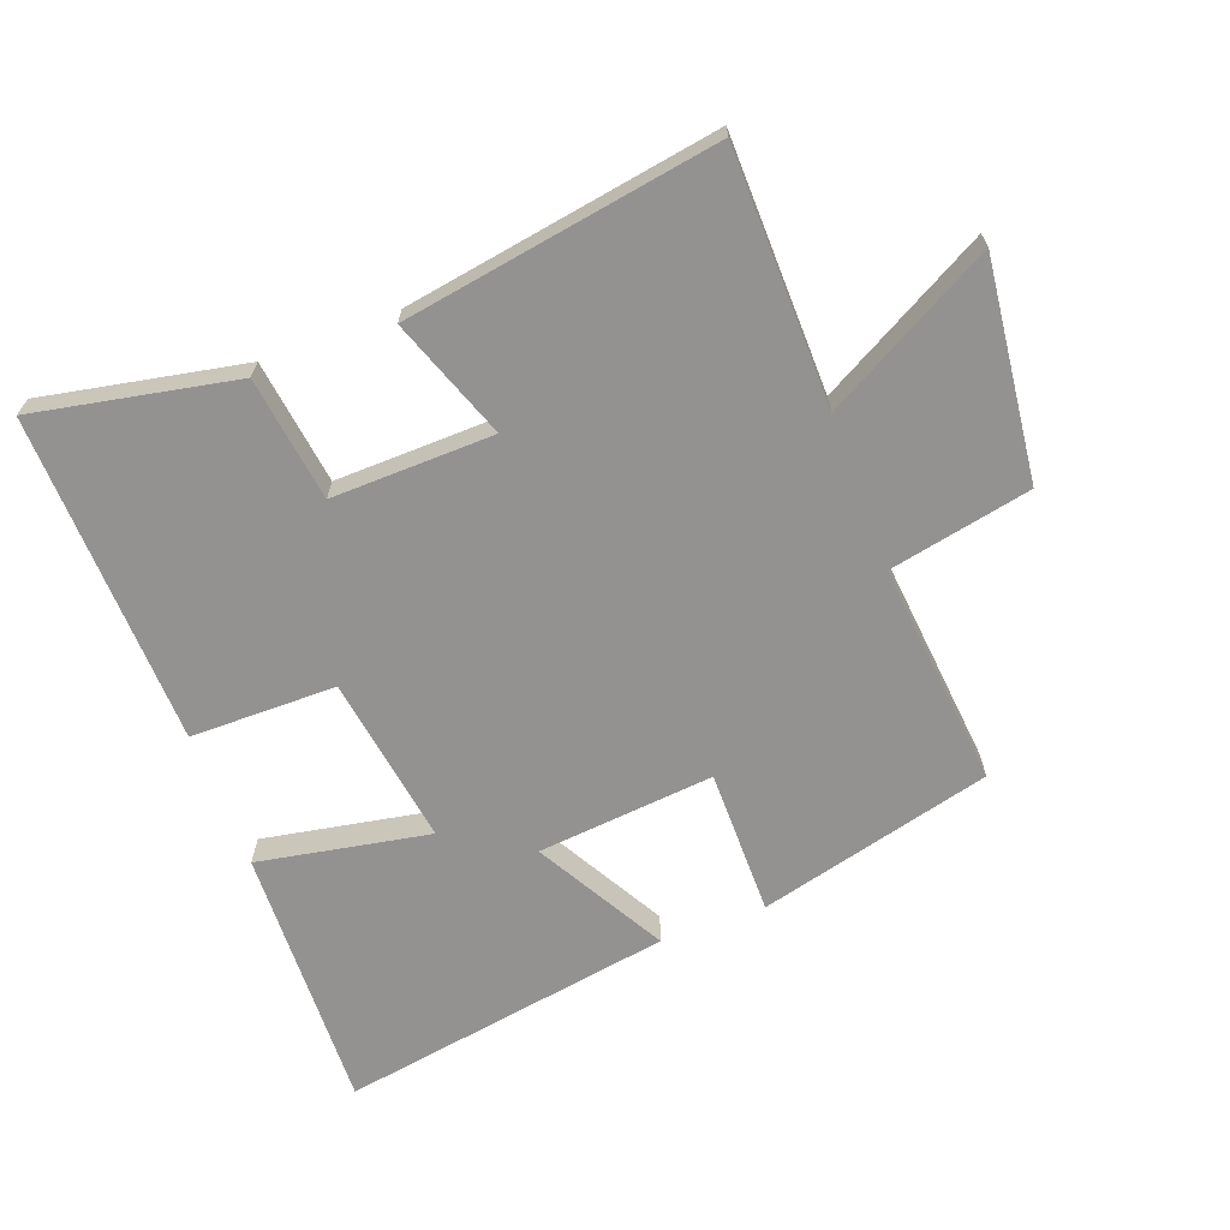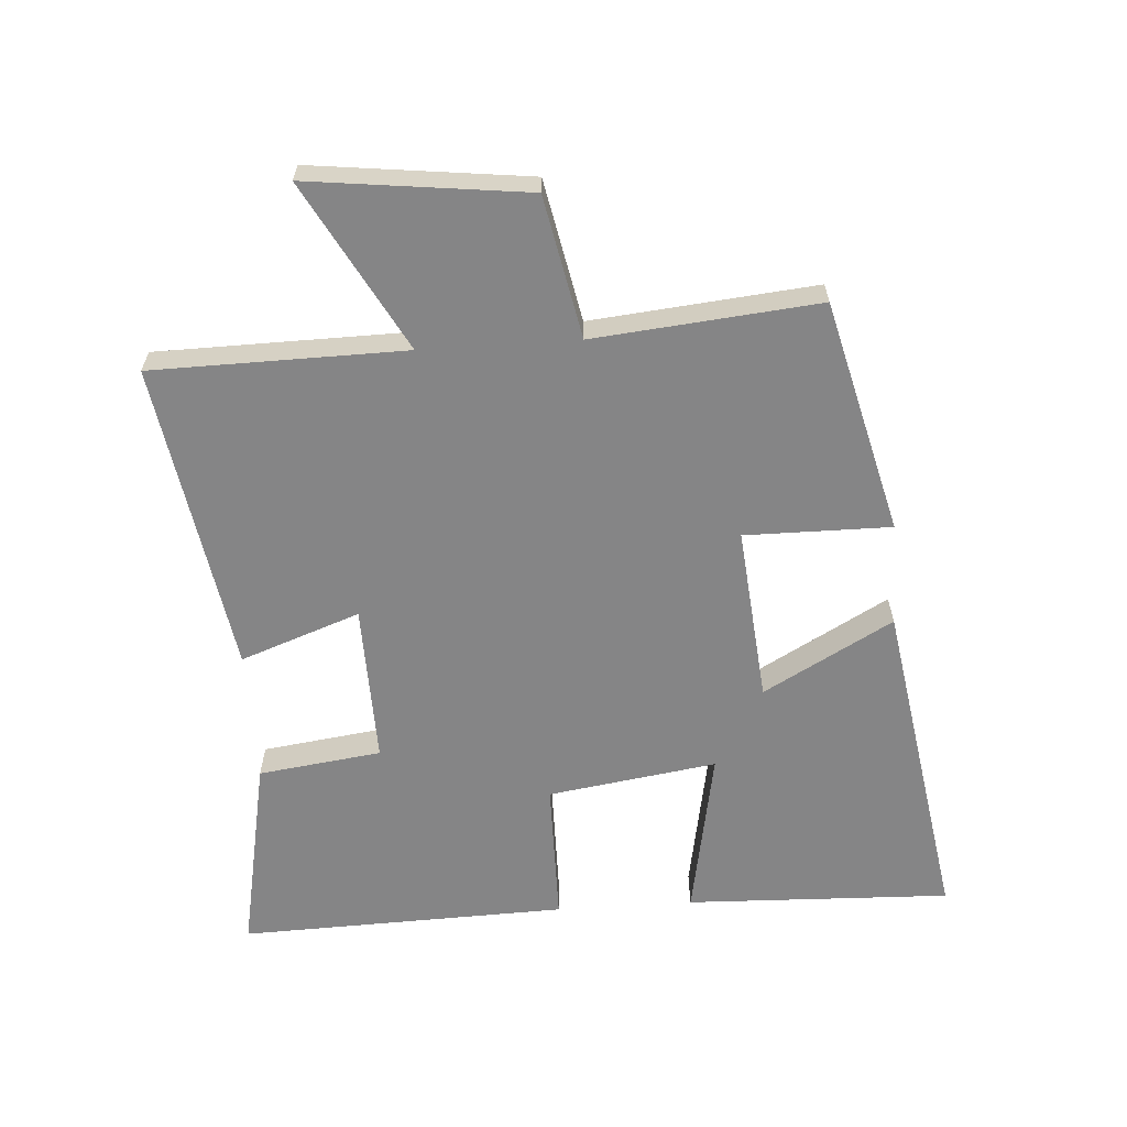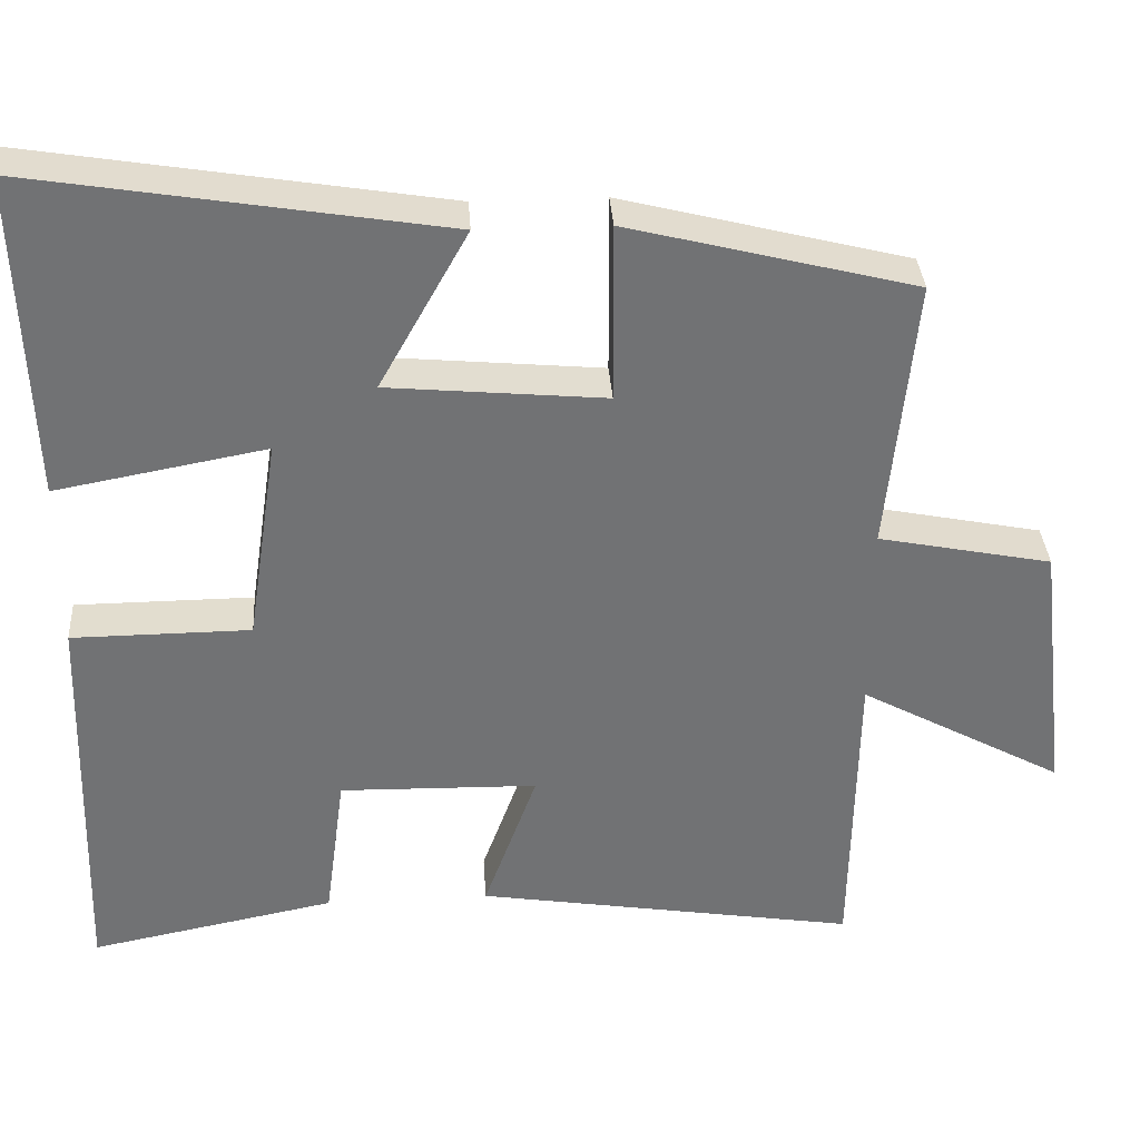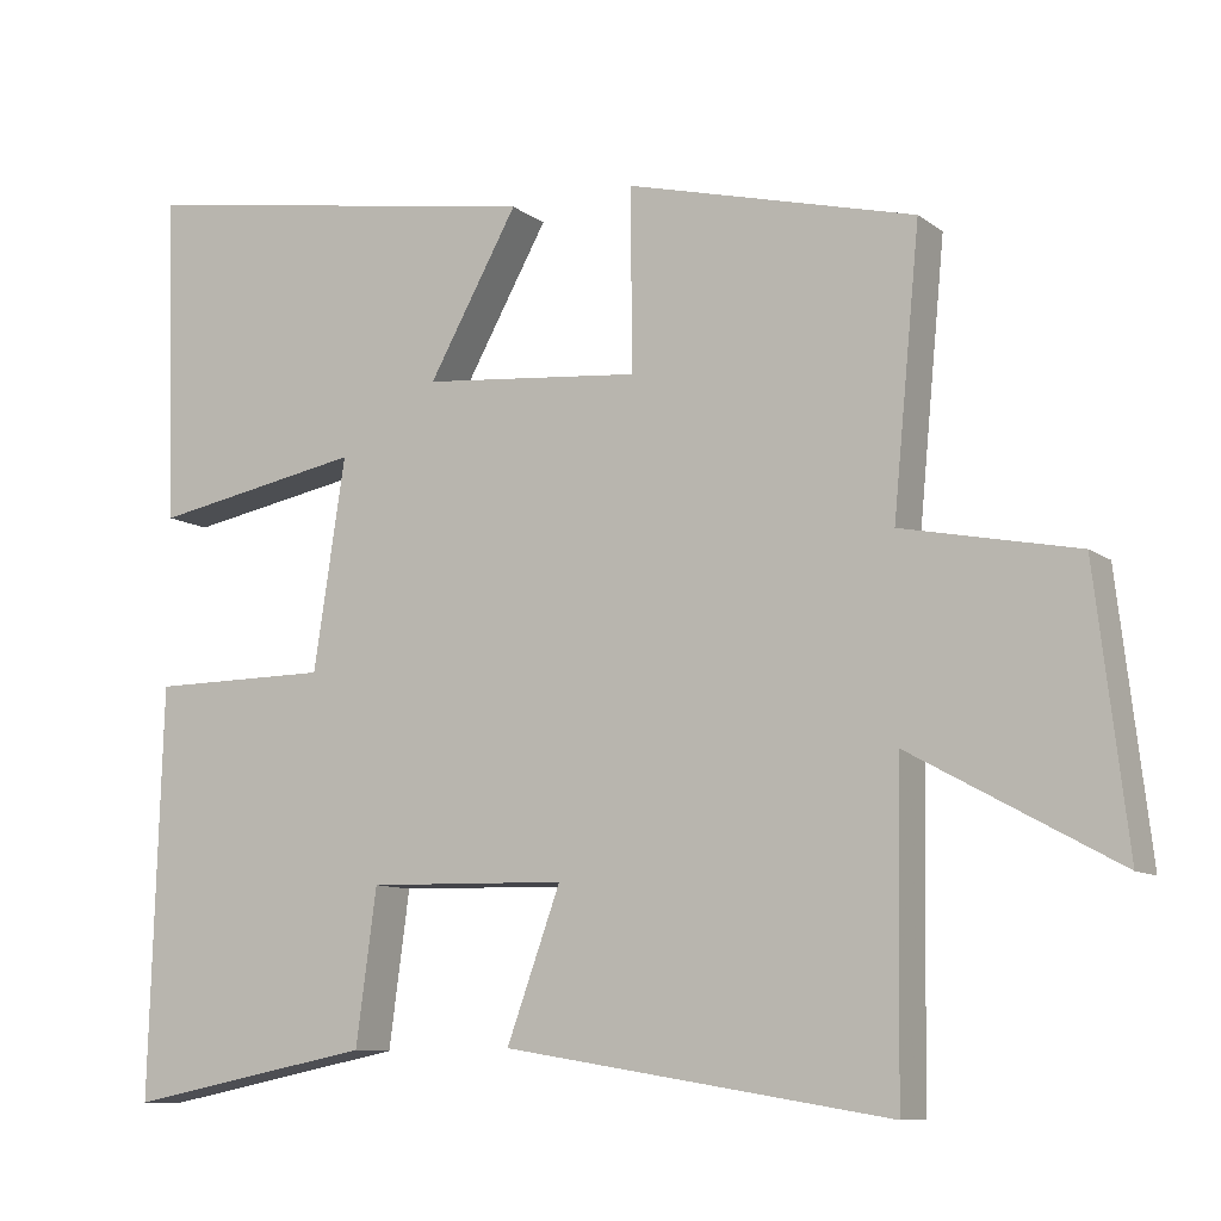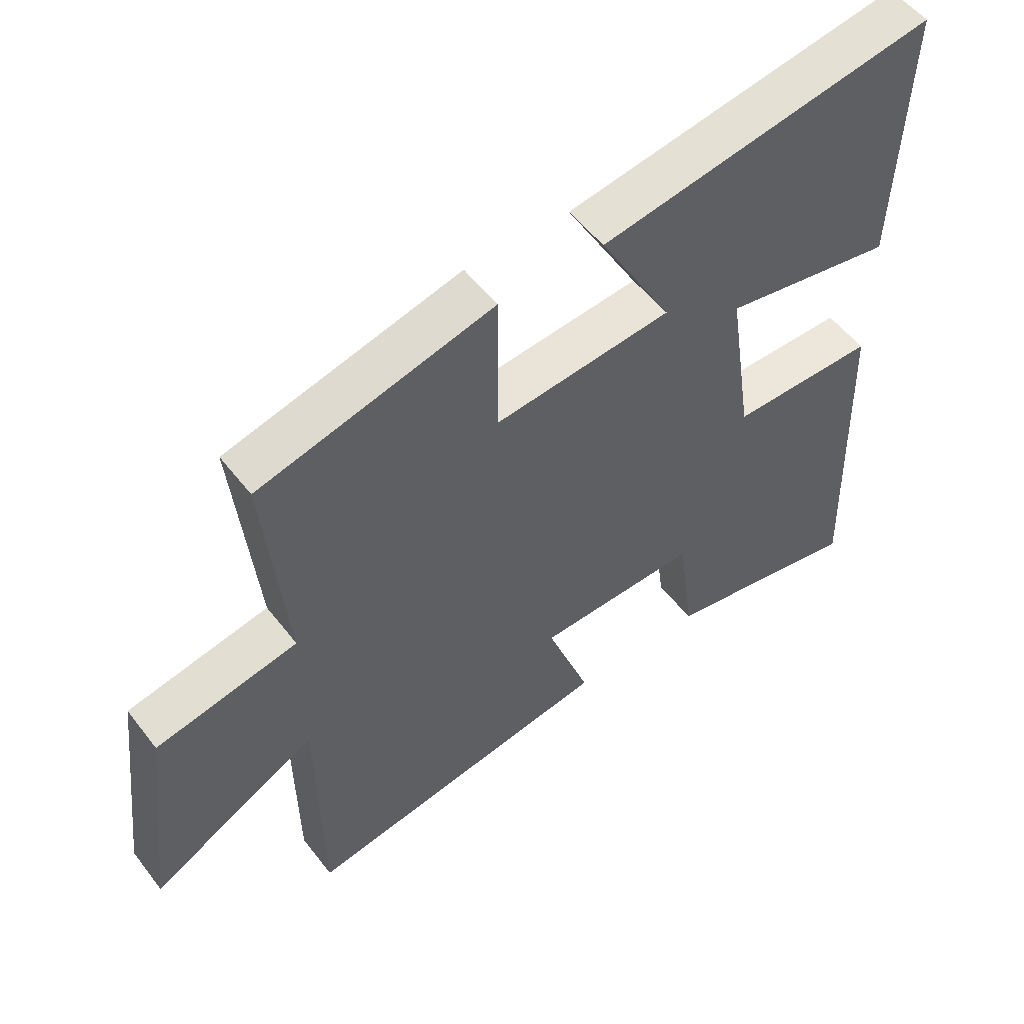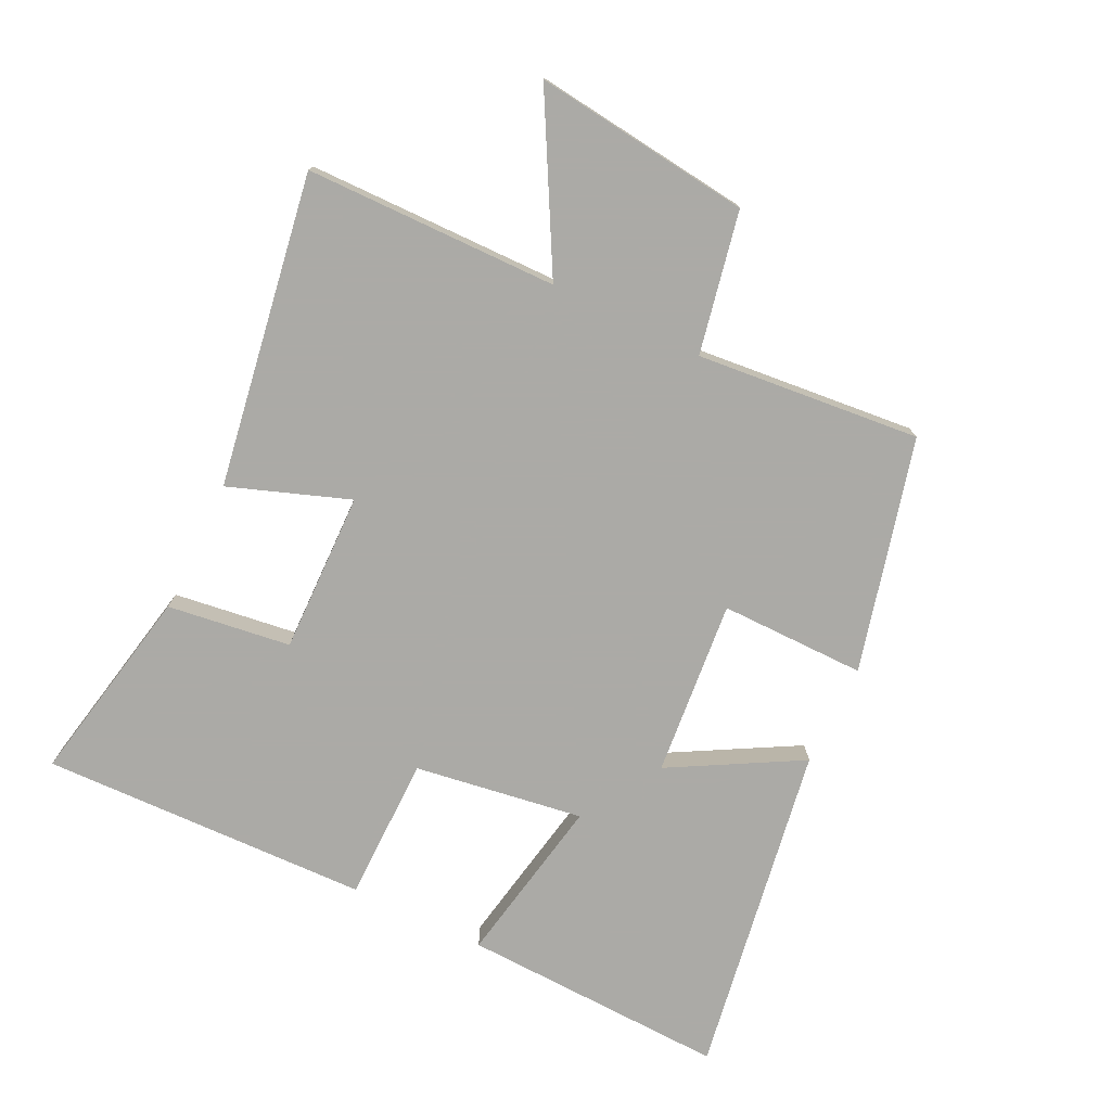
<metadata>
{"format":"obj","ext":"obj","renderer":"f3d","projection":"perspective","resolution":1024,"background":"white","views":[{"elev":-66.4,"azim":-159.5,"up":"+Y"},{"elev":-61.9,"azim":-86.2,"up":"+Y"},{"elev":34.9,"azim":176.2,"up":"+Z"},{"elev":-9.8,"azim":-150.3,"up":"+Z"},{"elev":53.4,"azim":-36.7,"up":"+Z"},{"elev":-75.9,"azim":-116.0,"up":"+Y"}]}
</metadata>
<code>
v -0.494 0.07 -0.58
v -0.5 0.07 -0.185
v -0.761 0.07 -0.328
v -0.721 0.07 0.012
v -0.5 0.07 0.057
v -0.534 0.07 0.407
v -0.17 0.07 0.5
v -0.171 0.07 0.272
v 0.105 0.07 0.298
v -0.008 0.07 0.5
v 0.514 0.07 0.586
v 0.5 0.07 0.17
v 0.233 0.07 0.219
v 0.273 0.07 -0.045
v 0.5 0.07 -0.046
v 0.516 0.07 -0.561
v 0.203 0.07 -0.5
v 0.177 0.07 -0.307
v -0.075 0.07 -0.313
v -0.007 0.07 -0.5
v -0.494 0 -0.58
v -0.5 0 -0.185
v -0.761 0 -0.328
v -0.721 0 0.012
v -0.5 0 0.057
v -0.534 0 0.407
v -0.17 0 0.5
v -0.171 0 0.272
v 0.105 0 0.298
v -0.008 0 0.5
v 0.514 0 0.586
v 0.5 0 0.17
v 0.233 0 0.219
v 0.273 0 -0.045
v 0.5 0 -0.046
v 0.516 0 -0.561
v 0.203 0 -0.5
v 0.177 0 -0.307
v -0.075 0 -0.313
v -0.007 0 -0.5
f 19 20 1 2
f 18 19 2
f 15 16 17 18
f 14 15 18 2
f 13 14 2
f 10 11 12 13
f 9 10 13
f 8 9 13 2
f 5 6 7 8
f 5 8 2 3
f 3 4 5
f 22 21 40 39
f 22 39 38
f 38 37 36 35
f 22 38 35 34
f 22 34 33
f 33 32 31 30
f 33 30 29
f 22 33 29 28
f 28 27 26 25
f 23 22 28 25
f 25 24 23
f 1 21 22 2
f 2 22 23 3
f 3 23 24 4
f 4 24 25 5
f 5 25 26 6
f 6 26 27 7
f 7 27 28 8
f 8 28 29 9
f 9 29 30 10
f 10 30 31 11
f 11 31 32 12
f 12 32 33 13
f 13 33 34 14
f 14 34 35 15
f 15 35 36 16
f 16 36 37 17
f 17 37 38 18
f 18 38 39 19
f 19 39 40 20
f 20 40 21 1

</code>
